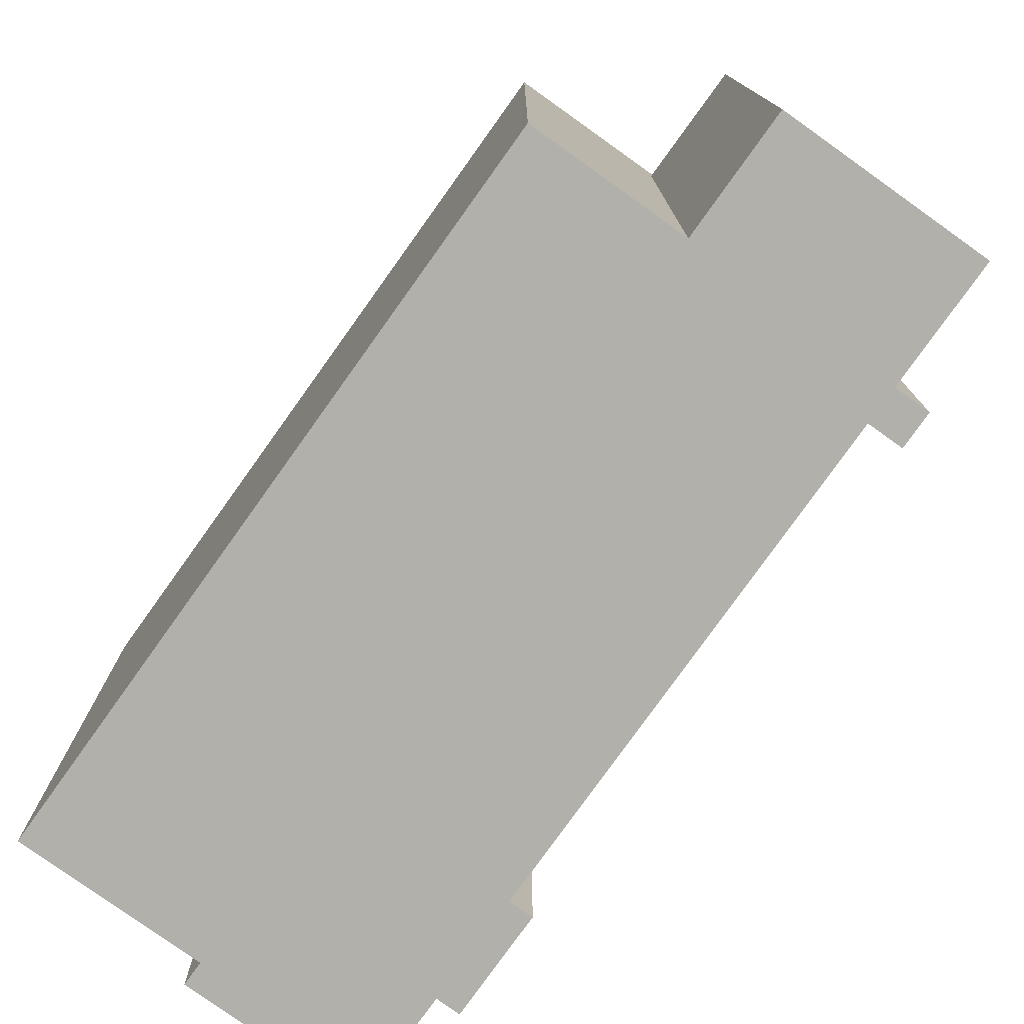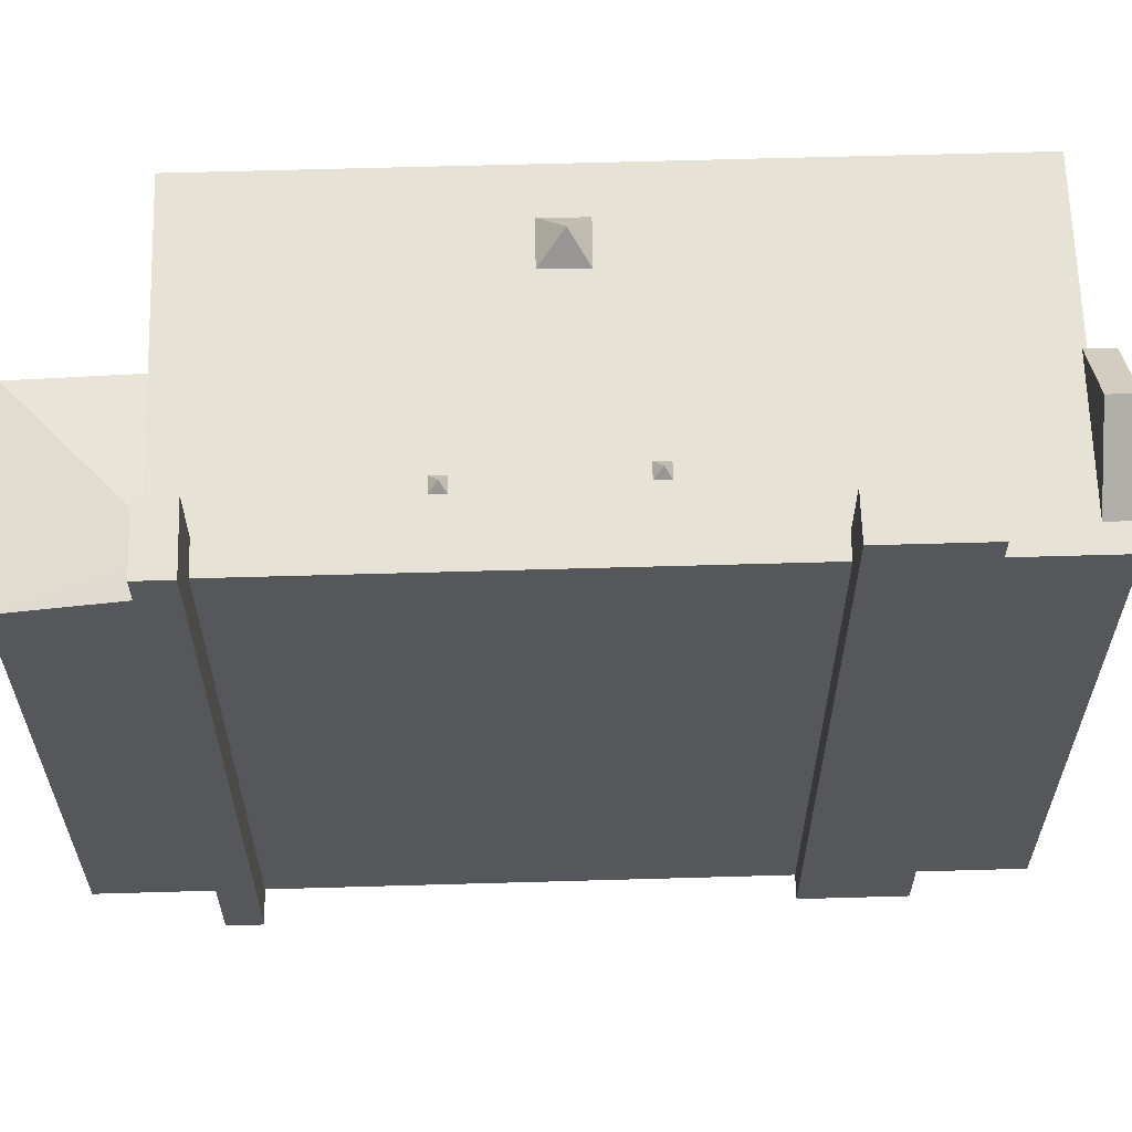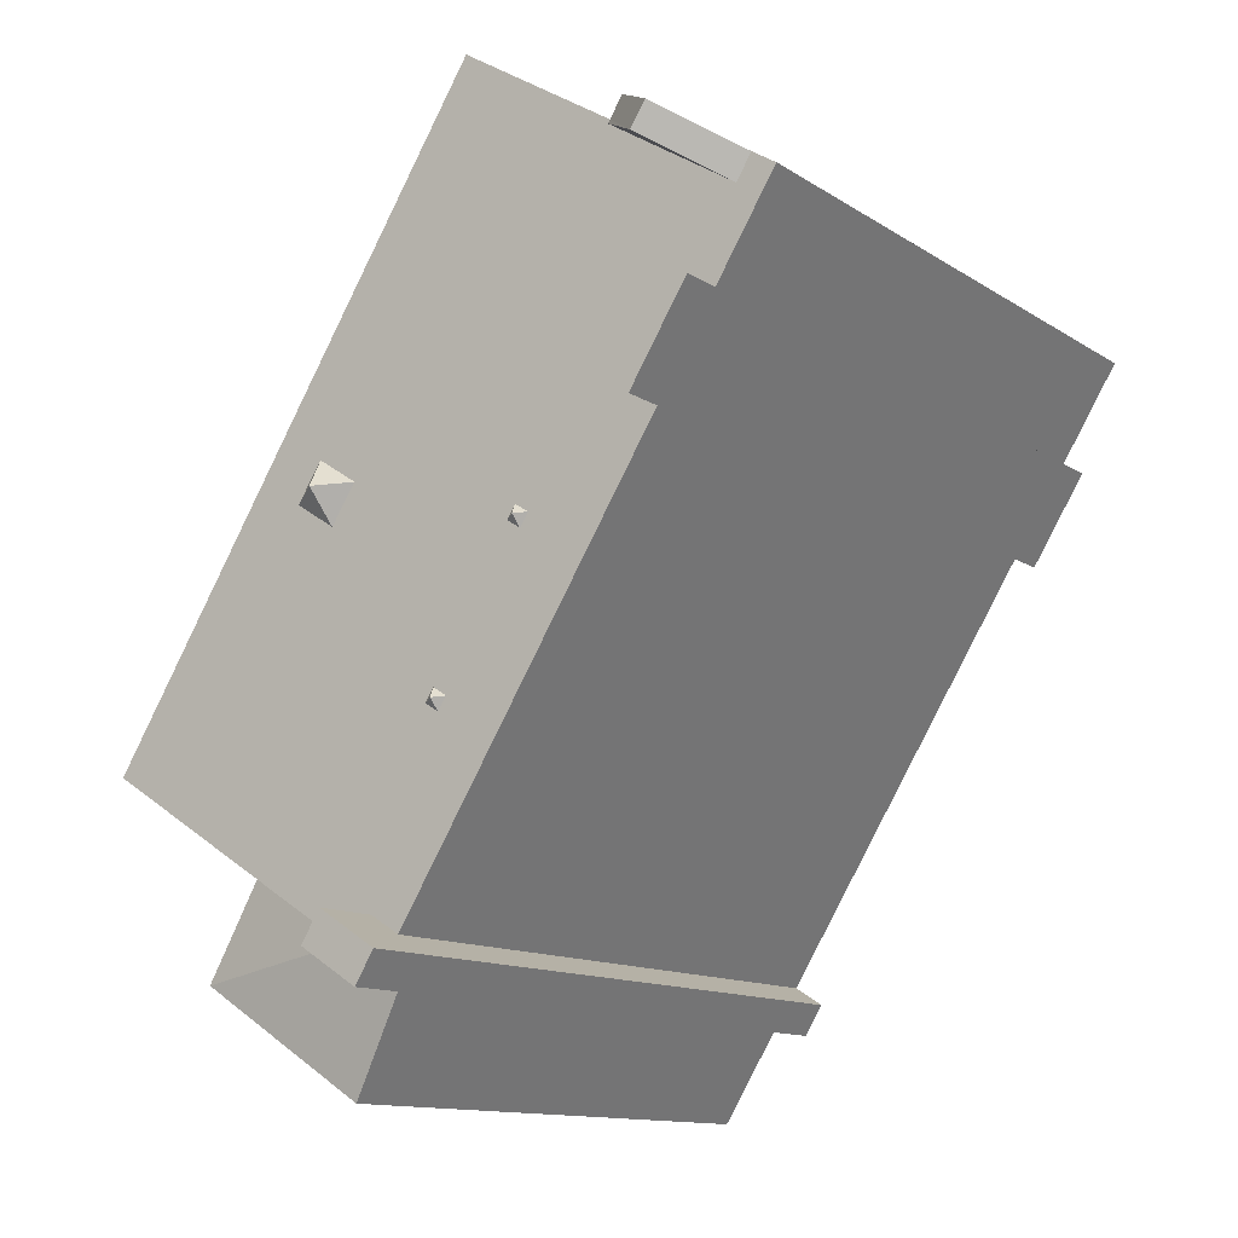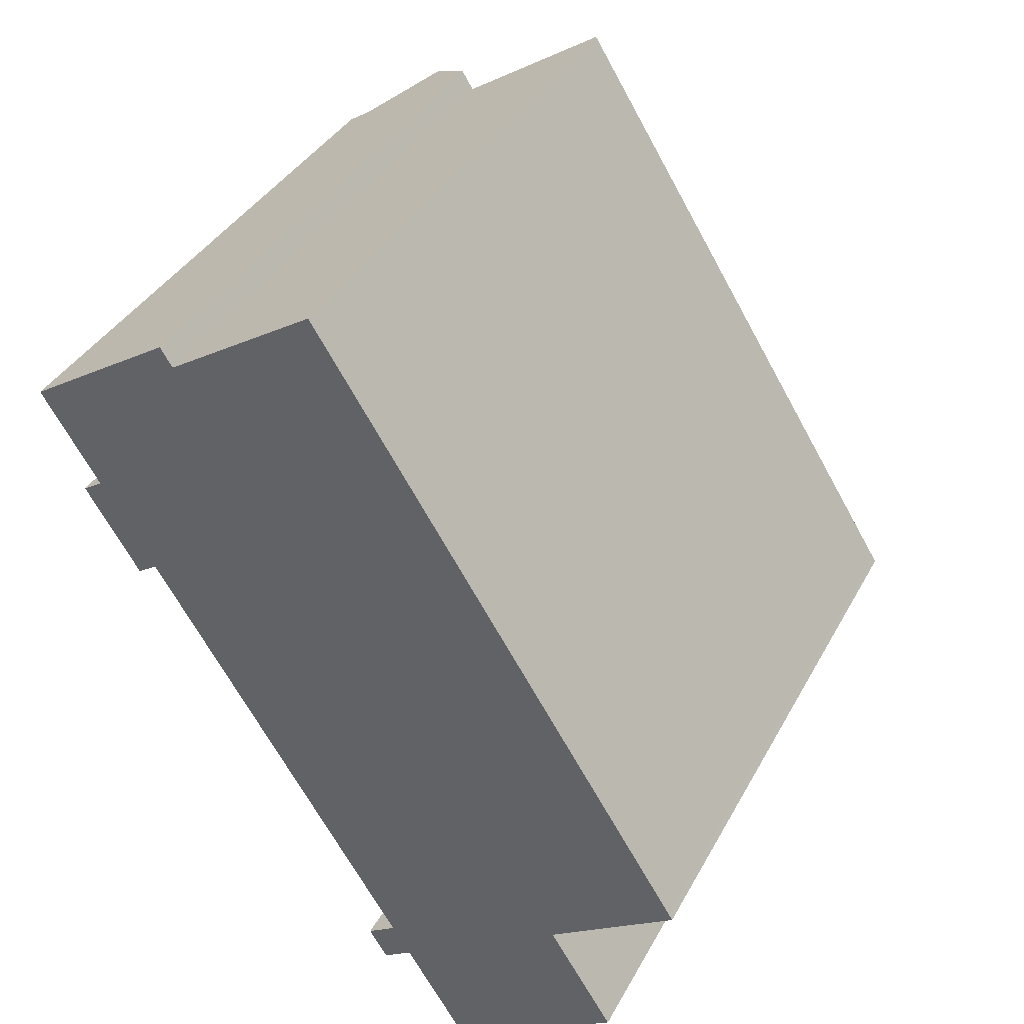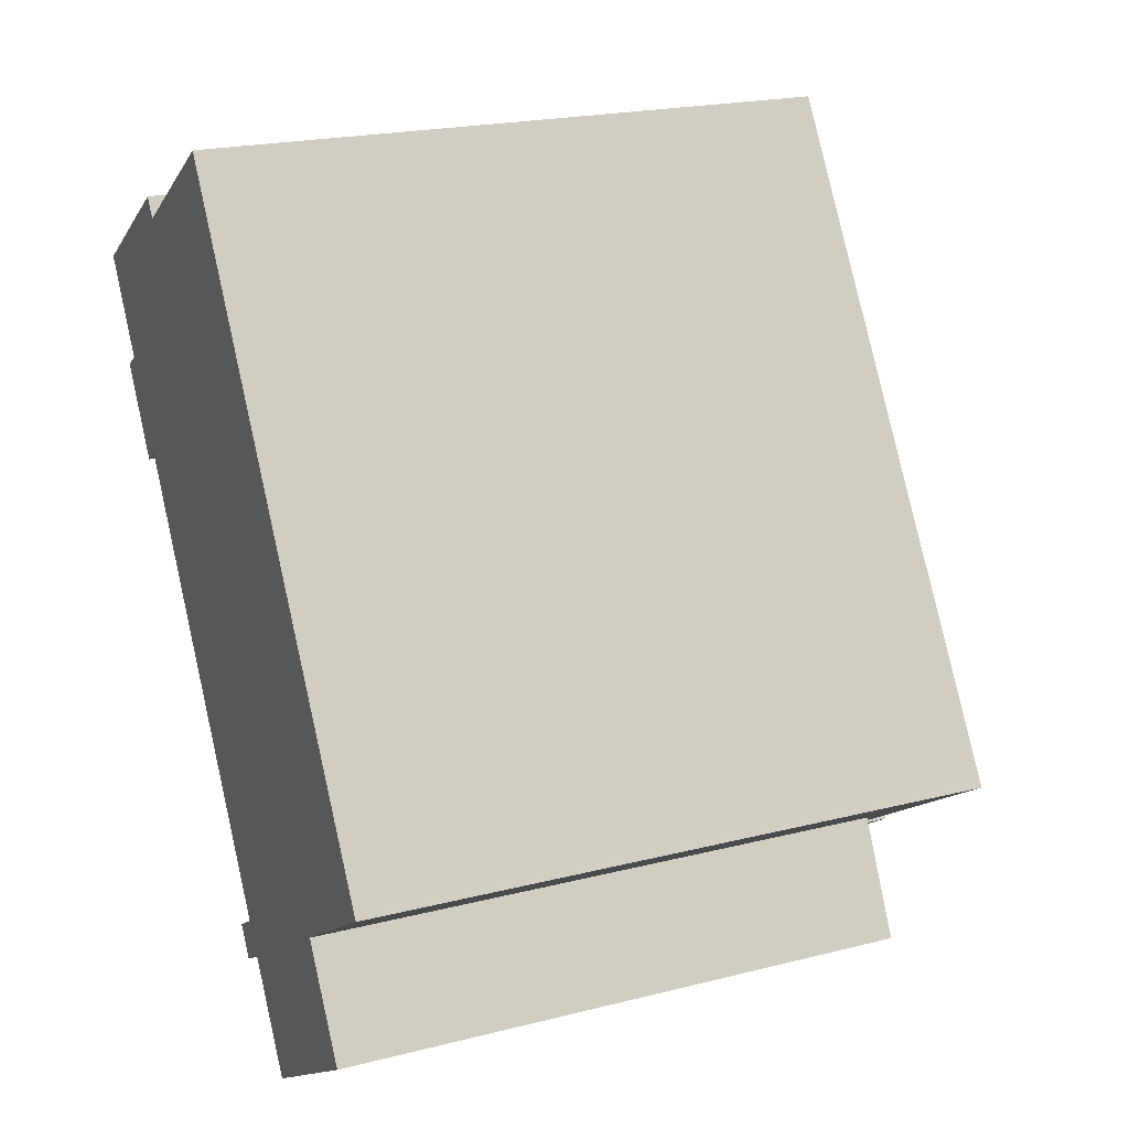
<metadata>
{"format":"obj","ext":"obj","renderer":"f3d","projection":"perspective","resolution":1024,"background":"white","views":[{"elev":-78.5,"azim":112.3,"up":"+Y"},{"elev":63.4,"azim":-123.8,"up":"+Y"},{"elev":-12.3,"azim":-145.7,"up":"+Z"},{"elev":36.9,"azim":25.4,"up":"+Z"},{"elev":20.9,"azim":65.5,"up":"+Z"}]}
</metadata>
<code>
v -4.894 6.885 3.062
v -3.93 6.885 1.528
v -4.279 6.885 1.309
v -5.243 6.885 2.842
v -5.243 6.885 2.842
v -4.279 6.885 1.309
v -4.627 6.885 1.09
v -5.591 6.885 2.623
v 0.2538 6.794 -5.905
v 0.7518 6.794 -5.592
v 1.081 6.794 -6.116
v 0.5838 6.794 -6.429
v -0.2542 6.794 -6.224
v 0.2538 6.794 -5.905
v 0.5838 6.794 -6.429
v 0.07479 6.794 -6.748
v 3.573 5.625 -4.55
v 4.624 5.625 -1.167
v 4.758 5.625 -1.38
v -6.271 5.625 4.479
v -5.865 5.625 4.734
v -5.243 5.625 2.842
v -5.243 5.625 2.842
v -4.51 5.625 5.02
v -3.532 5.625 5.641
v -5.243 5.625 2.842
v -4.885 5.625 4.783
v -4.51 5.625 5.02
v -5.606 5.625 4.325
v -4.885 5.625 4.783
v -5.243 5.625 2.842
v -5.865 5.625 4.734
v -5.606 5.625 4.325
v -5.243 5.625 2.842
v 3.573 5.625 -4.55
v 4.758 5.625 -1.38
v 5.783 5.625 -3.011
v 3.573 5.625 -4.55
v 5.783 5.625 -3.011
v 5.851 5.625 -3.118
v -4.279 5.625 1.309
v -0.5678 5.625 -2.483
v -0.4234 5.625 -2.706
v -4.279 5.625 1.309
v -0.4234 5.625 -2.706
v 0.2538 5.625 -5.905
v -0.3328 5.625 -2.33
v 4.624 5.625 -1.167
v -0.1885 5.625 -2.552
v -0.4234 5.625 -2.706
v -0.1885 5.625 -2.552
v 0.2538 5.625 -5.905
v -1.876 5.625 -0.1542
v -0.3328 5.625 -2.33
v -0.5678 5.625 -2.483
v -0.1885 5.625 -2.552
v 4.624 5.625 -1.167
v 0.2538 5.625 -5.905
v -4.279 5.625 1.309
v -2.02 5.625 0.06751
v -1.876 5.625 -0.1542
v -4.279 5.625 1.309
v -1.876 5.625 -0.1542
v -0.5678 5.625 -2.483
v -4.279 5.625 1.309
v -1.785 5.625 0.2205
v -2.02 5.625 0.06751
v -1.785 5.625 0.2205
v 4.624 5.625 -1.167
v -1.641 5.625 -0.001215
v -4.279 5.625 1.309
v 4.624 5.625 -1.167
v -1.785 5.625 0.2205
v -1.641 5.625 -0.001215
v 4.624 5.625 -1.167
v -0.3328 5.625 -2.33
v -1.876 5.625 -0.1542
v -1.641 5.625 -0.001215
v -0.3328 5.625 -2.33
v 0.8066 5.625 -5.679
v 4.624 5.625 -1.167
v 3.573 5.625 -4.55
v 0.2538 5.625 -5.905
v 4.624 5.625 -1.167
v 0.7518 5.625 -5.592
v 0.7518 5.625 -5.592
v 4.624 5.625 -1.167
v 0.8066 5.625 -5.679
v 0.8066 5.625 -5.679
v 3.573 5.625 -4.55
v 0.9312 5.625 -5.878
v 0.9312 5.625 -5.878
v 3.573 5.625 -4.55
v 1.496 5.625 -5.855
v 0.9312 5.625 -5.878
v 1.496 5.625 -5.855
v 1.081 5.625 -6.116
v -4.168 5.625 1.907
v -0.7892 5.625 7.446
v -4.048 5.625 1.716
v -4.168 5.625 1.907
v -3.469 5.625 5.681
v -3.414 5.625 5.716
v -3.452 5.625 5.772
v -0.7892 5.625 7.446
v -3.414 5.625 5.716
v -4.168 5.625 1.907
v -3.414 5.625 5.716
v -0.7892 5.625 7.446
v -4.168 5.625 1.907
v -3.532 5.625 5.641
v -3.469 5.625 5.681
v -4.894 5.625 3.062
v -3.532 5.625 5.641
v -4.168 5.625 1.907
v -5.243 5.625 2.842
v -3.532 5.625 5.641
v -4.894 5.625 3.062
v 1.665 5.625 0.3633
v 2.35 5.625 0.8095
v 4.624 5.625 -1.167
v -4.279 5.625 1.309
v 1.665 5.625 0.3633
v 4.624 5.625 -1.167
v 1.929 5.625 1.456
v 4.624 5.625 -1.167
v 2.35 5.625 0.8095
v -0.7892 5.625 7.446
v 4.624 5.625 -1.167
v 1.929 5.625 1.456
v -3.93 5.625 1.528
v 1.245 5.625 1.01
v 1.665 5.625 0.3633
v -4.048 5.625 1.716
v -0.7892 5.625 7.446
v 1.929 5.625 1.456
v -4.048 5.625 1.716
v 1.245 5.625 1.01
v -3.93 5.625 1.528
v -4.048 5.625 1.716
v 1.929 5.625 1.456
v 1.245 5.625 1.01
v -4.279 5.625 1.309
v -3.93 5.625 1.528
v 1.665 5.625 0.3633
v -4.766 6.668 5.425
v -3.452 5.625 5.772
v -4.51 6.668 5.02
v -4.51 6.668 5.02
v -3.452 5.625 5.772
v -3.414 5.625 5.716
v -4.766 6.668 5.425
v -3.667 5.625 6.115
v -3.452 5.625 5.772
v -5.606 5.625 4.325
v -4.766 6.668 5.425
v -4.51 6.668 5.02
v -5.865 5.625 4.734
v -4.766 6.668 5.425
v -5.606 5.625 4.325
v -1.842 5.777 0.03917
v -1.785 5.625 0.2205
v -1.641 5.625 -0.001215
v -1.876 5.625 -0.1542
v -1.842 5.777 0.03917
v -1.641 5.625 -0.001215
v -2.02 5.625 0.06751
v -1.785 5.625 0.2205
v -1.842 5.777 0.03917
v -2.02 5.625 0.06751
v -1.842 5.777 0.03917
v -1.876 5.625 -0.1542
v -0.3902 5.777 -2.512
v -0.3328 5.625 -2.33
v -0.1885 5.625 -2.552
v -0.4234 5.625 -2.706
v -0.3902 5.777 -2.512
v -0.1885 5.625 -2.552
v -0.5678 5.625 -2.483
v -0.3328 5.625 -2.33
v -0.3902 5.777 -2.512
v -0.5678 5.625 -2.483
v -0.3902 5.777 -2.512
v -0.4234 5.625 -2.706
v 1.762 6.068 0.9272
v 1.929 5.625 1.456
v 2.35 5.625 0.8095
v 1.665 5.625 0.3633
v 1.762 6.068 0.9272
v 2.35 5.625 0.8095
v 1.245 5.625 1.01
v 1.929 5.625 1.456
v 1.762 6.068 0.9272
v 1.245 5.625 1.01
v 1.762 6.068 0.9272
v 1.665 5.625 0.3633
v 1.496 5.059 -5.855
v 4.715 4.709 -6.368
v 1.726 4.709 -8.247
v 1.081 5.059 -6.116
v 1.496 5.059 -5.855
v 1.726 4.709 -8.247
v 0.5838 5.058 -6.429
v 1.081 5.059 -6.116
v 1.726 4.709 -8.247
v 1.496 5.059 -5.855
v 3.573 4.812 -4.55
v 4.715 4.709 -6.368
v -4.048 5.625 1.716
v -3.93 5.625 1.528
v -3.93 6.885 1.528
v -4.168 5.625 1.907
v -4.048 5.625 1.716
v -3.93 6.885 1.528
v -4.894 5.625 3.062
v -4.168 5.625 1.907
v -3.93 6.885 1.528
v -4.894 6.885 3.062
v -4.279 6.885 1.309
v -3.93 6.885 1.528
v -3.93 5.625 1.528
v -4.279 5.625 1.309
v -4.627 6.885 1.09
v -4.279 5.625 1.309
v -4.279 -5.606 1.309
v -4.627 -5.606 1.09
v -4.627 6.885 1.09
v -4.279 6.885 1.309
v -4.279 5.625 1.309
v -5.243 5.625 2.842
v -4.894 5.625 3.062
v -4.894 6.885 3.062
v -5.243 6.885 2.842
v -5.591 6.885 2.623
v -5.243 5.625 2.842
v -5.243 6.885 2.842
v -5.591 -5.606 2.623
v -5.243 -5.606 2.842
v -5.243 5.625 2.842
v -5.591 6.885 2.623
v -5.591 6.885 2.623
v -4.627 6.885 1.09
v -4.627 -5.606 1.09
v -5.591 -5.606 2.623
v 0.2538 5.625 -5.905
v 0.7518 5.625 -5.592
v 0.7518 6.794 -5.592
v 0.2538 6.794 -5.905
v -0.2542 6.794 -6.224
v 0.2538 5.625 -5.905
v 0.2538 6.794 -5.905
v -0.2542 -5.606 -6.224
v 0.2538 -5.606 -5.905
v 0.2538 5.625 -5.905
v -0.2542 6.794 -6.224
v 0.9312 5.625 -5.878
v 1.081 5.625 -6.116
v 1.081 6.794 -6.116
v 0.8066 5.625 -5.679
v 0.9312 5.625 -5.878
v 1.081 6.794 -6.116
v 0.7518 6.794 -5.592
v 0.7518 6.794 -5.592
v 0.7518 5.625 -5.592
v 0.8066 5.625 -5.679
v 0.5838 6.794 -6.429
v 1.081 6.794 -6.116
v 1.081 5.625 -6.116
v 0.5838 5.625 -6.429
v 0.07479 6.794 -6.748
v 0.5838 5.058 -6.429
v 0.5838 -5.606 -6.429
v 0.07479 -5.606 -6.748
v 0.07479 6.794 -6.748
v 0.5838 6.794 -6.429
v 0.5838 5.625 -6.429
v 0.07479 6.794 -6.748
v 0.5838 5.625 -6.429
v 0.5838 5.058 -6.429
v 3.573 5.625 -4.55
v 5.851 5.625 -3.118
v 3.573 4.812 -4.55
v 3.573 4.812 -4.55
v 5.851 5.625 -3.118
v 5.851 -5.606 -3.118
v 3.573 -5.606 -4.55
v 1.496 5.625 -5.855
v 3.573 5.625 -4.55
v 3.573 4.812 -4.55
v 1.496 5.059 -5.855
v 1.081 5.625 -6.116
v 1.496 5.625 -5.855
v 1.496 5.059 -5.855
v 1.081 5.059 -6.116
v 0.5838 5.625 -6.429
v 1.081 5.625 -6.116
v 1.081 5.059 -6.116
v 0.5838 5.058 -6.429
v -0.2542 6.794 -6.224
v 0.07479 6.794 -6.748
v 0.07479 -5.606 -6.748
v -0.2542 -5.606 -6.224
v -6.271 -5.606 4.479
v -5.865 -5.606 4.734
v -5.865 5.625 4.734
v -6.271 5.625 4.479
v -5.865 -5.606 4.734
v -4.766 -5.606 5.425
v -4.766 5.625 5.425
v -5.865 5.625 4.734
v -4.217 -5.606 5.77
v -3.667 -5.606 6.115
v -3.667 5.625 6.115
v -4.766 5.625 5.425
v -4.766 -5.606 5.425
v -4.217 -5.606 5.77
v -4.766 5.625 5.425
v -4.217 -5.606 5.77
v -3.667 5.625 6.115
v -4.766 6.668 5.425
v -4.766 5.625 5.425
v -3.667 5.625 6.115
v -5.865 5.625 4.734
v -4.766 5.625 5.425
v -4.766 6.668 5.425
v -3.56 -5.606 5.944
v -3.452 -5.606 5.772
v -3.452 5.625 5.772
v -3.667 5.625 6.115
v -3.667 -5.606 6.115
v -3.56 -5.606 5.944
v -3.667 5.625 6.115
v -3.56 -5.606 5.944
v -3.452 5.625 5.772
v -3.452 -5.606 5.772
v -0.7892 -5.606 7.446
v -0.7892 5.625 7.446
v -3.452 5.625 5.772
v -0.7892 -5.606 7.446
v 4.624 -5.606 -1.167
v 4.624 5.625 -1.167
v -0.7892 5.625 7.446
v 4.691 -5.606 -1.273
v 4.758 -5.606 -1.38
v 4.758 5.625 -1.38
v 4.624 5.625 -1.167
v 4.624 -5.606 -1.167
v 4.691 -5.606 -1.273
v 4.624 5.625 -1.167
v 4.691 -5.606 -1.273
v 4.758 5.625 -1.38
v 4.758 -5.606 -1.38
v 5.783 -5.606 -3.011
v 5.783 5.625 -3.011
v 4.758 5.625 -1.38
v 5.817 -5.606 -3.064
v 5.851 -5.606 -3.118
v 5.851 5.625 -3.118
v 5.783 5.625 -3.011
v 5.783 -5.606 -3.011
v 5.817 -5.606 -3.064
v 5.783 5.625 -3.011
v 5.817 -5.606 -3.064
v 5.851 5.625 -3.118
v -4.279 5.625 1.309
v -2.013 -5.606 -2.298
v -4.279 -5.606 1.309
v -2.013 -5.606 -2.298
v 0.2538 5.625 -5.905
v 0.2538 -5.606 -5.905
v -4.279 5.625 1.309
v 0.2538 5.625 -5.905
v -2.013 -5.606 -2.298
v -6.271 5.625 4.479
v -5.757 -5.606 3.661
v -6.271 -5.606 4.479
v -5.757 -5.606 3.661
v -5.243 5.625 2.842
v -5.243 -5.606 2.842
v -6.271 5.625 4.479
v -5.243 5.625 2.842
v -5.757 -5.606 3.661
v -4.51 6.668 5.02
v -3.532 5.625 5.641
v -4.51 5.625 5.02
v -4.51 6.668 5.02
v -3.469 5.625 5.681
v -3.532 5.625 5.641
v -4.51 6.668 5.02
v -3.414 5.625 5.716
v -3.469 5.625 5.681
v -5.606 5.625 4.325
v -4.51 6.668 5.02
v -4.885 5.625 4.783
v -4.885 5.625 4.783
v -4.51 6.668 5.02
v -4.51 5.625 5.02
v 1.726 4.709 -8.247
v 4.715 4.709 -6.368
v 4.715 -5.606 -6.368
v 1.726 -5.606 -8.247
v 0.5838 5.058 -6.429
v 1.155 -5.606 -7.338
v 0.5838 -5.606 -6.429
v 1.155 -5.606 -7.338
v 1.726 4.709 -8.247
v 1.726 -5.606 -8.247
v 0.5838 5.058 -6.429
v 1.726 4.709 -8.247
v 1.155 -5.606 -7.338
v 3.573 -5.606 -4.55
v 4.715 -5.606 -6.368
v 4.715 4.709 -6.368
v 3.573 4.812 -4.55
v -5.243 -5.606 2.842
v -5.591 -5.606 2.623
v -4.627 -5.606 1.09
v -4.279 -5.606 1.309
v -2.013 -5.606 -2.298
v 0.2538 -5.606 -5.905
v -0.2542 -5.606 -6.224
v 0.07479 -5.606 -6.748
v 0.5838 -5.606 -6.429
v 1.155 -5.606 -7.338
v 1.726 -5.606 -8.247
v 4.715 -5.606 -6.368
v 3.573 -5.606 -4.55
v 5.851 -5.606 -3.118
v 5.817 -5.606 -3.064
v 5.783 -5.606 -3.011
v 4.758 -5.606 -1.38
v 4.691 -5.606 -1.273
v 4.624 -5.606 -1.167
v -0.7892 -5.606 7.446
v -3.452 -5.606 5.772
v -3.56 -5.606 5.944
v -3.667 -5.606 6.115
v -4.217 -5.606 5.77
v -4.766 -5.606 5.425
v -5.865 -5.606 4.734
v -6.271 -5.606 4.479
v -5.757 -5.606 3.661
g CDNNDG02_0009160
f 2 3 4
f 1 2 4
f 6 7 8
f 5 6 8
f 9 11 12
f 9 10 11
f 13 14 16
f 15 16 14
f 17 18 19
f 20 21 22
f 23 24 25
f 26 27 28
f 29 30 31
f 32 33 34
f 35 36 37
f 38 39 40
f 41 42 43
f 44 45 46
f 47 48 49
f 50 51 52
f 53 54 55
f 56 57 58
f 59 60 61
f 62 63 64
f 65 66 67
f 68 69 70
f 71 72 73
f 74 75 76
f 77 78 79
f 80 81 82
f 83 84 85
f 86 87 88
f 89 90 91
f 92 93 94
f 95 96 97
f 98 99 100
f 101 102 103
f 104 105 106
f 107 108 109
f 110 111 112
f 113 114 115
f 116 117 118
f 119 120 121
f 122 123 124
f 125 126 127
f 128 129 130
f 131 132 133
f 134 135 136
f 137 138 139
f 140 141 142
f 143 144 145
f 146 147 148
f 149 150 151
f 152 153 154
f 155 156 157
f 158 159 160
f 161 162 163
f 164 165 166
f 167 168 169
f 170 171 172
f 173 174 175
f 176 177 178
f 179 180 181
f 182 183 184
f 185 186 187
f 188 189 190
f 191 192 193
f 194 195 196
f 197 198 199
f 200 201 202
f 203 204 205
f 206 207 208
f 209 210 211
f 212 213 214
f 218 215 216
f 216 217 218
f 221 219 220
f 219 221 222
f 224 225 226
f 223 224 226
f 227 228 229
f 230 232 233
f 232 230 231
f 234 235 236
f 237 239 240
f 239 237 238
f 241 243 244
f 241 242 243
f 248 245 246
f 247 248 246
f 249 250 251
f 254 255 252
f 254 252 253
f 256 257 258
f 260 261 262
f 259 260 262
f 263 264 265
f 266 268 269
f 266 267 268
f 271 272 273
f 270 271 273
f 274 275 276
f 277 278 279
f 280 281 282
f 285 283 284
f 283 285 286
f 290 287 288
f 288 289 290
f 294 291 293
f 292 293 291
f 298 295 297
f 296 297 295
f 299 301 302
f 299 300 301
f 306 303 305
f 305 303 304
f 307 309 310
f 309 307 308
f 311 312 313
f 314 315 316
f 317 318 319
f 320 321 322
f 323 324 325
f 326 327 328
f 329 330 331
f 332 333 334
f 335 337 338
f 337 335 336
f 342 339 341
f 340 341 339
f 343 344 345
f 346 347 348
f 349 350 351
f 353 354 352
f 352 354 355
f 356 357 358
f 359 360 361
f 362 363 364
f 365 366 367
f 368 369 370
f 371 372 373
f 374 375 376
f 377 378 379
f 380 381 382
f 383 384 385
f 386 387 388
f 389 390 391
f 392 393 394
f 395 396 397
f 400 398 399
f 398 400 401
f 402 403 404
f 405 406 407
f 408 409 410
f 411 413 414
f 411 412 413
f 440 441 442
f 439 440 442
f 415 416 418
f 416 417 418
f 435 415 418
f 418 419 433
f 419 420 427
f 415 439 442
f 420 421 422
f 420 422 423
f 435 438 439
f 420 423 427
f 423 424 427
f 436 437 438
f 424 425 426
f 435 436 438
f 424 426 427
f 433 419 427
f 427 428 429
f 427 429 430
f 427 430 431
f 427 431 432
f 427 432 433
f 418 433 434
f 415 435 439
f 418 434 435

</code>
